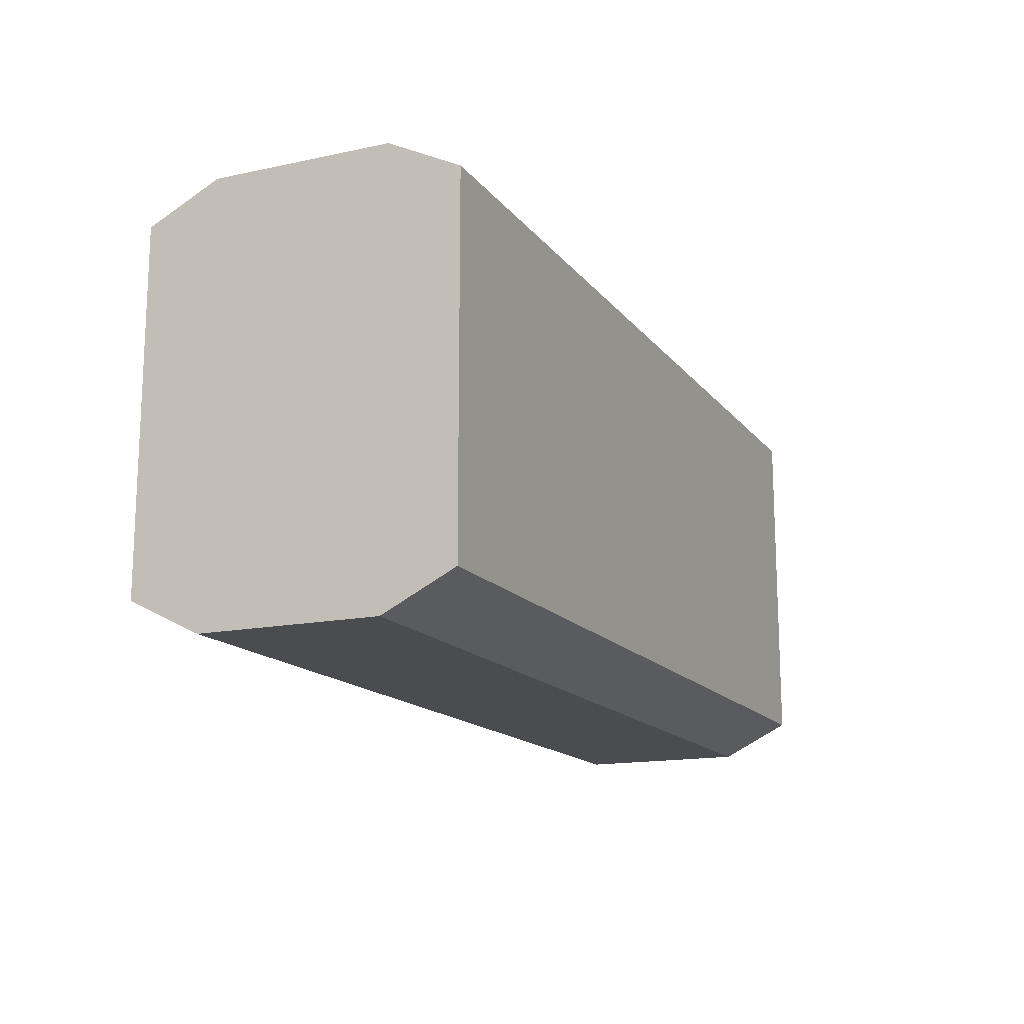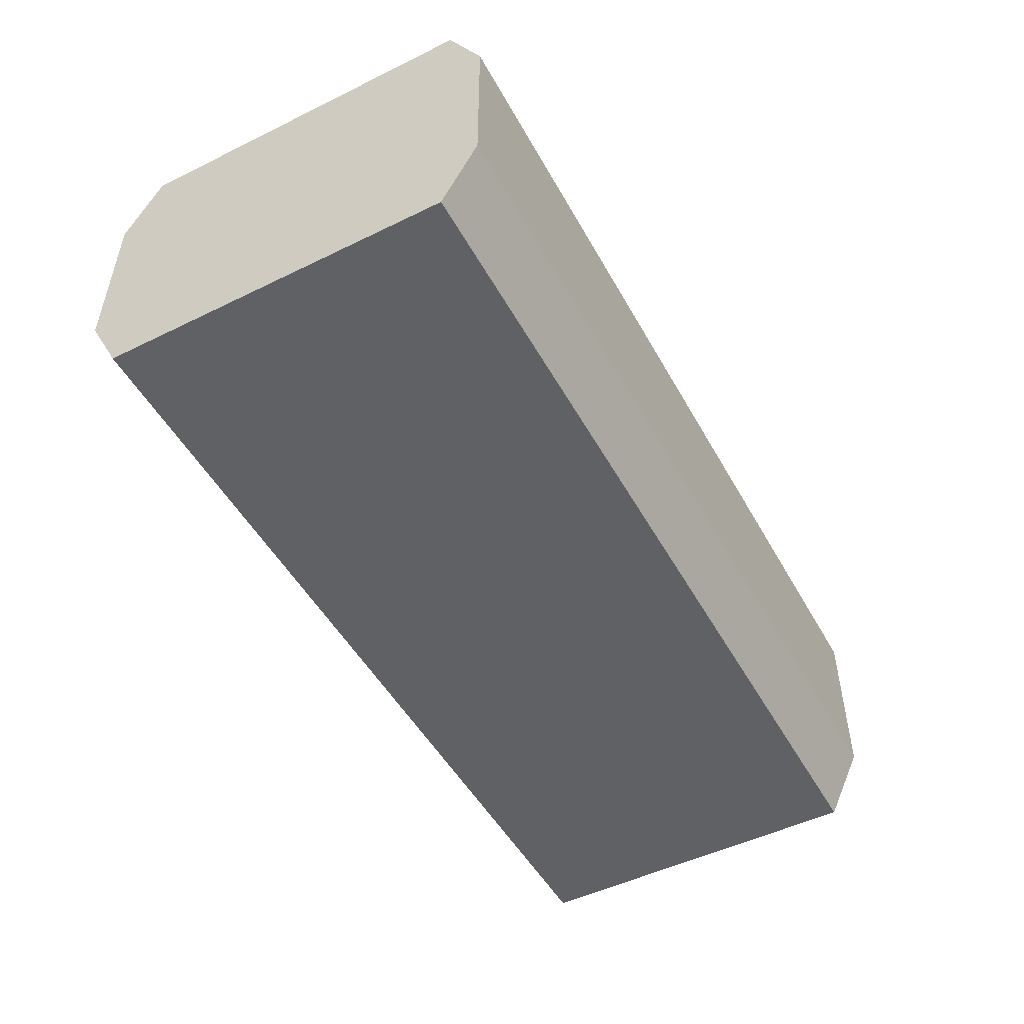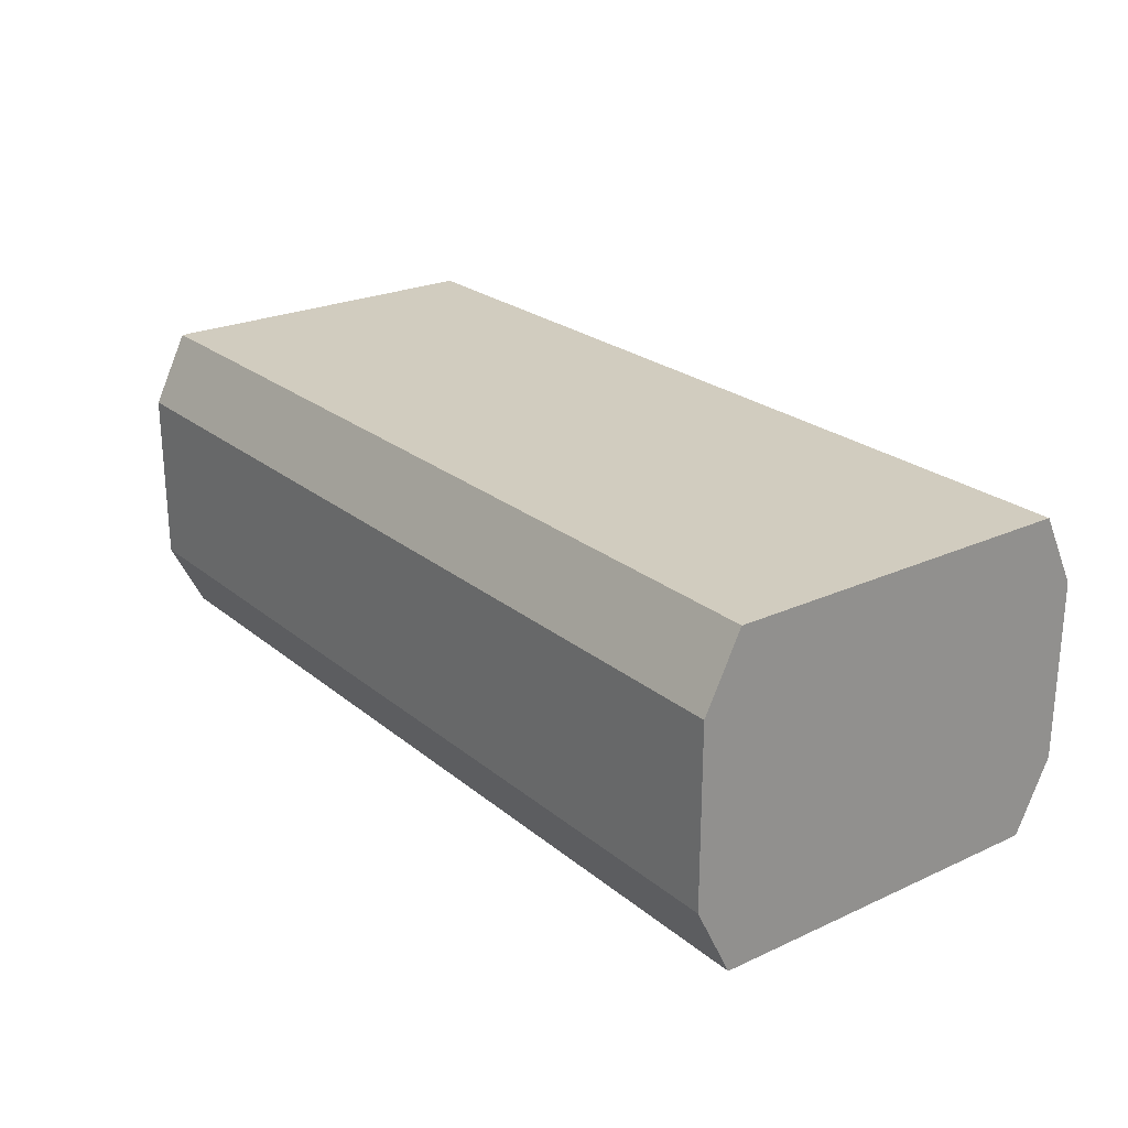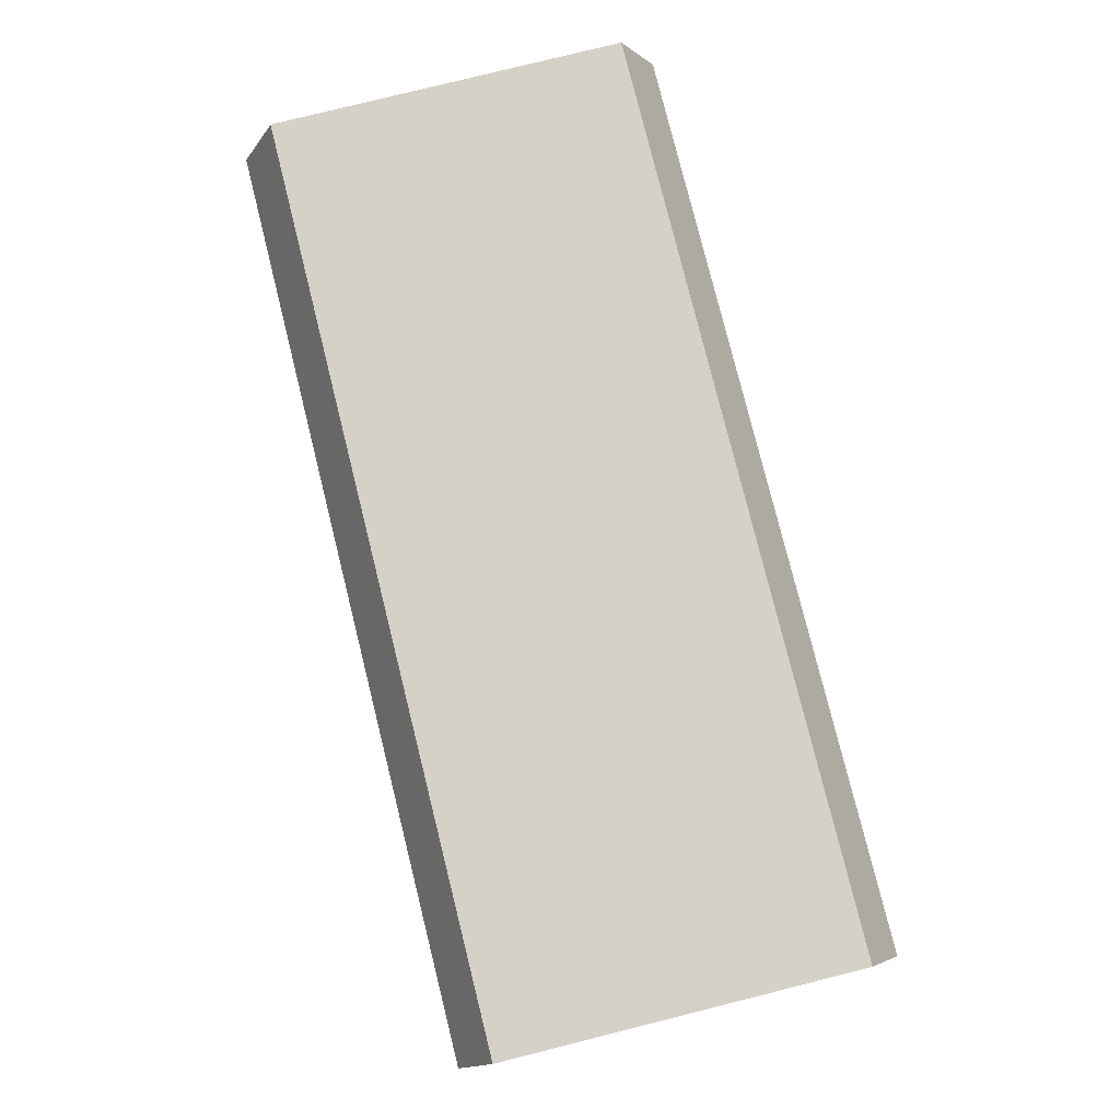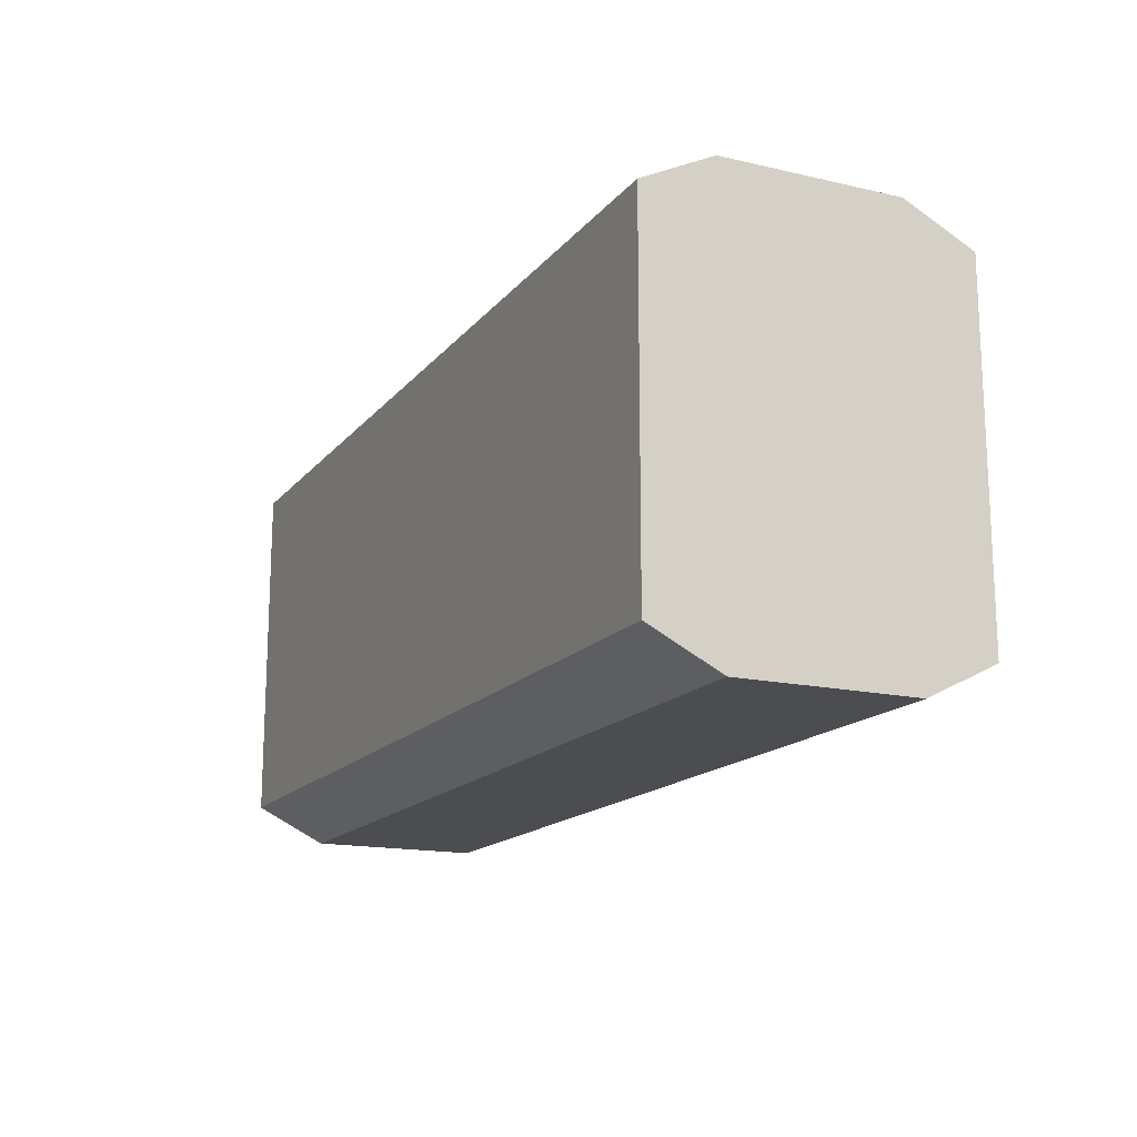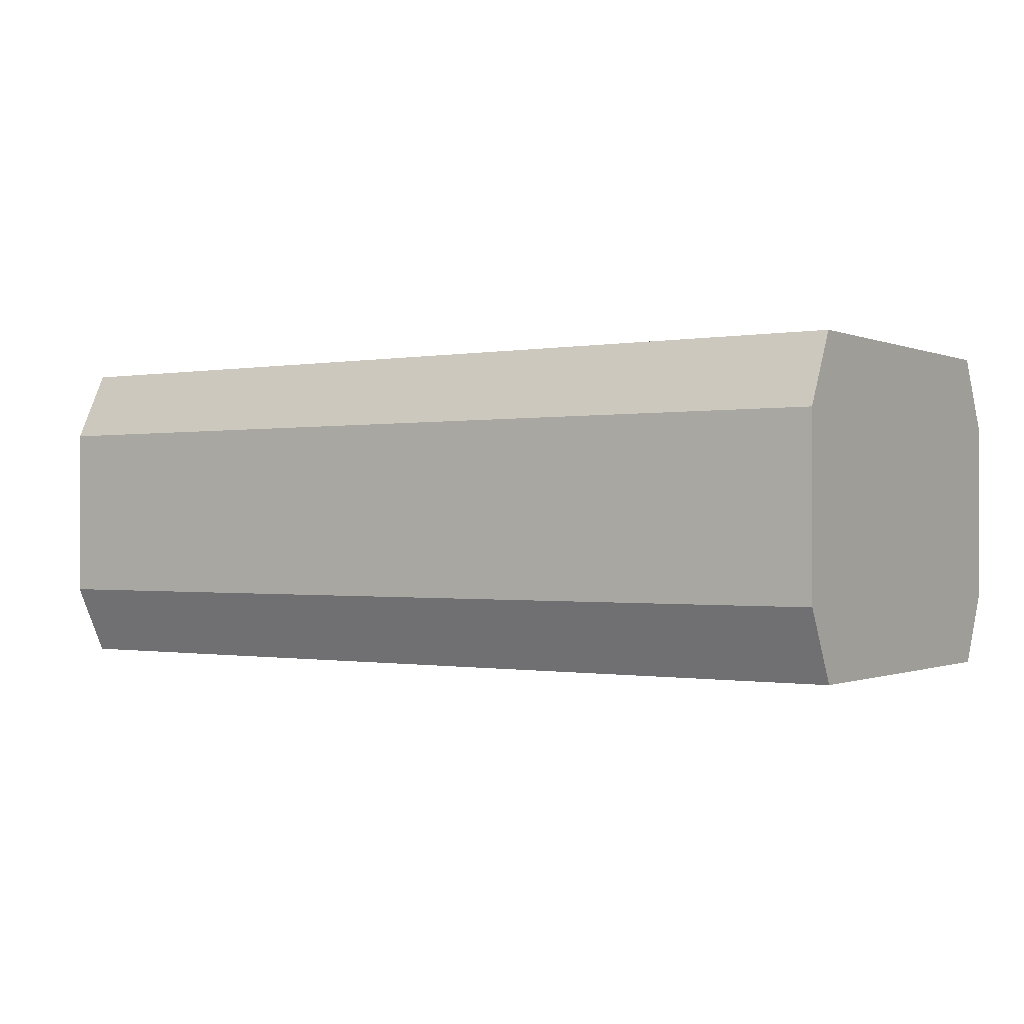
<metadata>
{"format":"obj","ext":"obj","renderer":"f3d","projection":"perspective","resolution":1024,"background":"white","views":[{"elev":-15.2,"azim":-65.7,"up":"+Y"},{"elev":-50.0,"azim":118.3,"up":"+Z"},{"elev":24.0,"azim":52.9,"up":"+Z"},{"elev":79.6,"azim":76.0,"up":"+Z"},{"elev":-15.9,"azim":64.6,"up":"+Y"},{"elev":-0.6,"azim":-146.2,"up":"+Z"}]}
</metadata>
<code>
v 0.04333 0.05 -0.045
v 0.13 0.05 -0.045
v 0.13 0 -0.045
v 0.04333 -0.05 -0.045
v -0.04333 -0.05 -0.045
v -0.13 -0.05 -0.045
v -0.13 0 -0.045
v -0.04333 0.05 -0.045
v -0.13 0.05 -0.045
v 0.13 -0.05 -0.045
v -0.04333 0.05 -0.045
v -0.13 0.05 -0.045
v -0.13 0.06 -0.025
v 0.04333 0.05 -0.045
v -0.04333 0.06 -0.025
v 0.13 0.05 -0.045
v 0.04333 0.06 -0.025
v 0.13 0.06 -0.025
v 0.13 0.06 0.025
v 0.13 0.06 -0.025
v 0.04333 0.06 -0.025
v 0.04333 0.06 0.025
v -0.04333 0.06 -0.025
v -0.04333 0.06 0.025
v -0.13 0.06 -0.025
v -0.13 0.06 0.025
v 0.13 0.05 0.045
v 0.13 0.06 0.025
v 0.04333 0.06 0.025
v 0.04333 0.05 0.045
v -0.04333 0.06 0.025
v -0.04333 0.05 0.045
v -0.13 0.06 0.025
v -0.13 0.05 0.045
v 0.04333 0.05 0.045
v 0.04333 -0.05 0.045
v 0.13 0 0.045
v 0.13 -0.05 0.045
v -0.04333 0.05 0.045
v -0.13 0.05 0.045
v -0.13 0 0.045
v -0.04333 -0.05 0.045
v -0.13 -0.05 0.045
v 0.13 0.05 0.045
v 0.13 0 -0.045
v 0.13 0.06 -0.025
v 0.13 0.06 0.025
v 0.13 0 0.045
v 0.13 0.05 -0.045
v 0.13 -0.06 0.025
v 0.13 -0.06 -0.025
v 0.13 -0.05 0.045
v 0.13 -0.05 -0.045
v 0.13 0.05 0.045
v -0.13 0 -0.045
v -0.13 -0.06 -0.025
v -0.13 -0.06 0.025
v -0.13 0 0.045
v -0.13 -0.05 -0.045
v -0.13 0.06 0.025
v -0.13 0.06 -0.025
v -0.13 0.05 0.045
v -0.13 0.05 -0.045
v -0.13 -0.05 0.045
v 0.13 -0.06 -0.025
v 0.13 -0.06 0.025
v 0.04333 -0.06 0.025
v 0.04333 -0.06 -0.025
v -0.04333 -0.06 0.025
v -0.04333 -0.06 -0.025
v -0.13 -0.06 0.025
v -0.13 -0.06 -0.025
v -0.04333 -0.05 0.045
v -0.13 -0.05 0.045
v -0.13 -0.06 0.025
v 0.04333 -0.05 0.045
v -0.04333 -0.06 0.025
v 0.13 -0.05 0.045
v 0.04333 -0.06 0.025
v 0.13 -0.06 0.025
v 0.13 -0.05 -0.045
v 0.13 -0.06 -0.025
v 0.04333 -0.06 -0.025
v 0.04333 -0.05 -0.045
v -0.04333 -0.06 -0.025
v -0.04333 -0.05 -0.045
v -0.13 -0.06 -0.025
v -0.13 -0.05 -0.045
g mesh1
f 50 48 52
f 45 50 51
f 50 45 48
f 46 45 49
f 45 47 48
f 47 45 46
f 45 51 53
f 48 47 54
f 55 60 61
f 60 58 62
f 55 61 63
f 58 57 64
f 60 55 58
f 55 57 58
f 57 55 56
f 56 55 59
f 1 5 8
f 4 3 10
f 5 7 8
f 5 1 4
f 1 3 4
f 3 1 2
f 7 5 6
f 8 7 9
f 25 24 23
f 24 25 26
f 22 23 24
f 19 21 22
f 23 22 21
f 21 19 20
f 37 35 36
f 41 39 40
f 39 41 42
f 42 41 43
f 37 36 38
f 39 36 35
f 35 37 44
f 36 39 42
f 65 67 68
f 67 65 66
f 70 71 72
f 71 70 69
f 69 68 67
f 68 69 70
f 27 29 30
f 31 30 29
f 33 32 31
f 32 33 34
f 30 31 32
f 29 27 28
f 79 78 76
f 78 79 80
f 76 77 79
f 75 73 74
f 77 76 73
f 73 75 77
f 16 17 18
f 15 14 11
f 17 16 14
f 14 15 17
f 11 13 15
f 13 11 12
f 85 84 83
f 87 86 85
f 86 87 88
f 84 85 86
f 81 83 84
f 83 81 82

</code>
